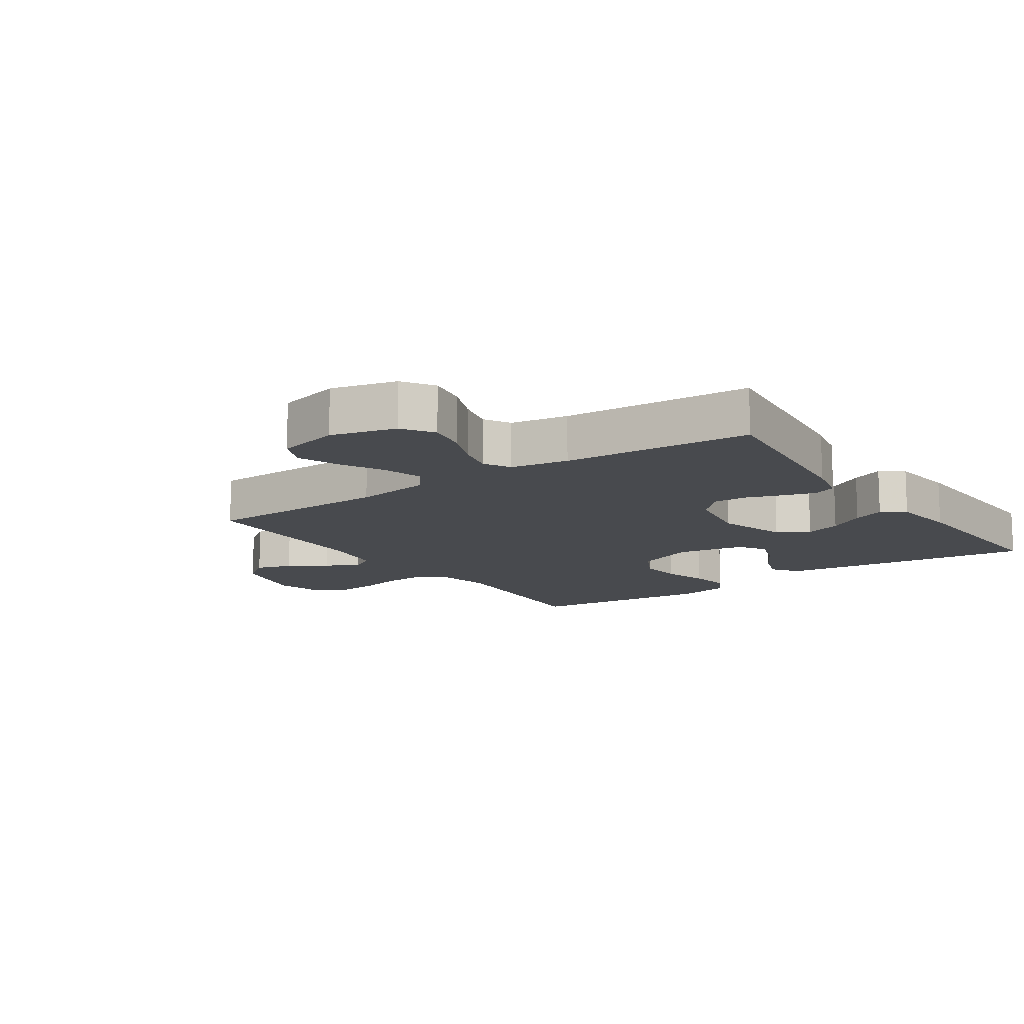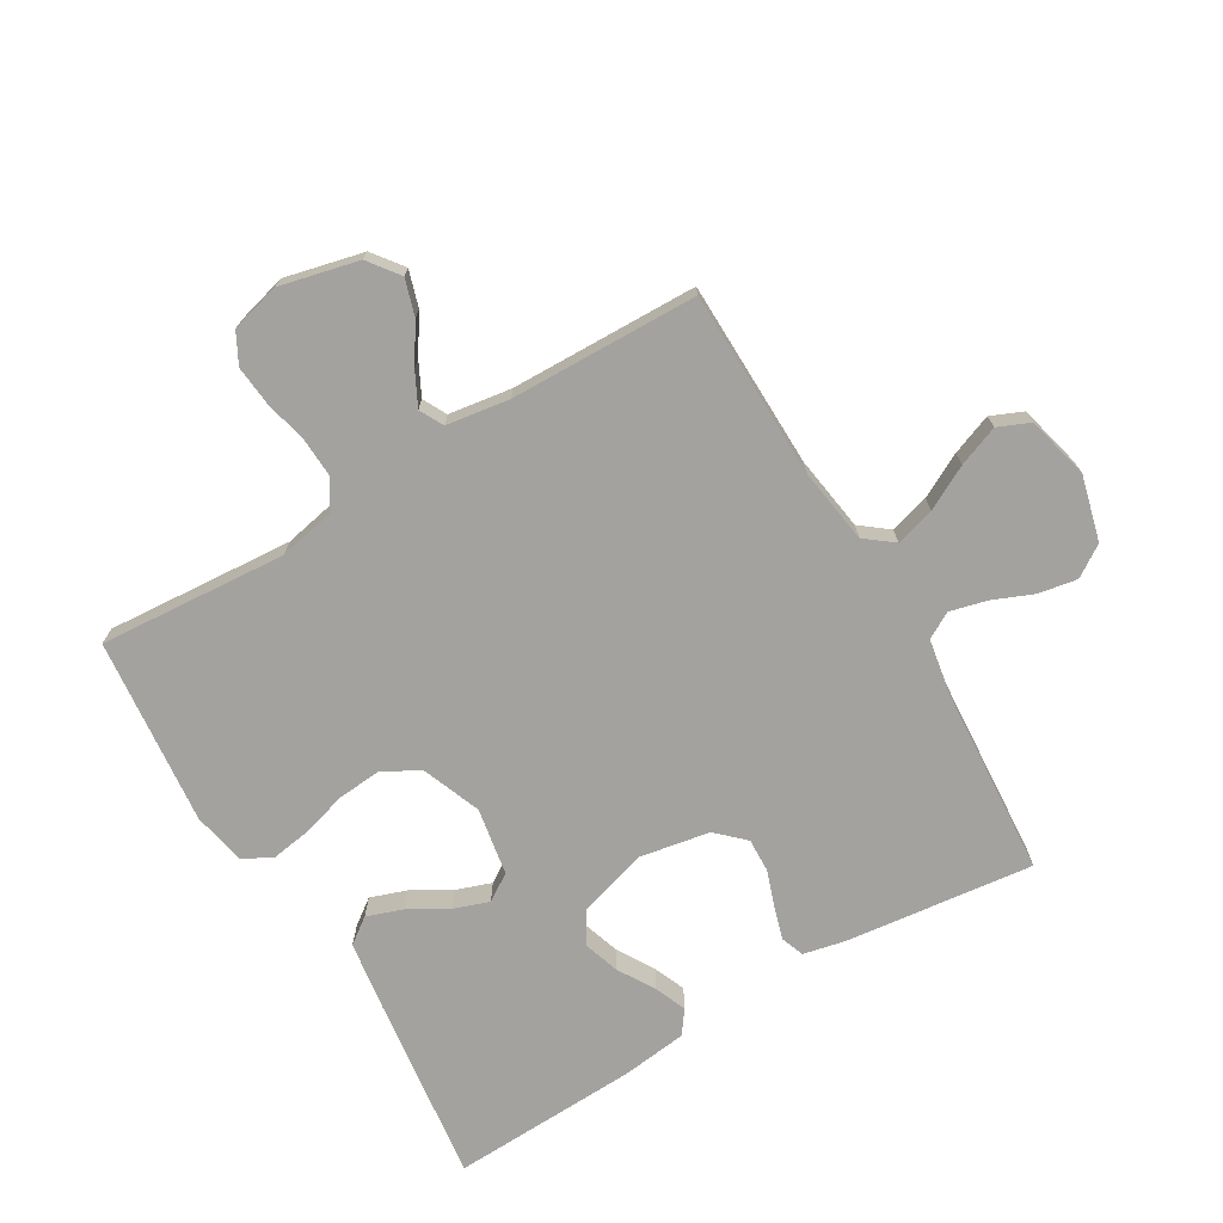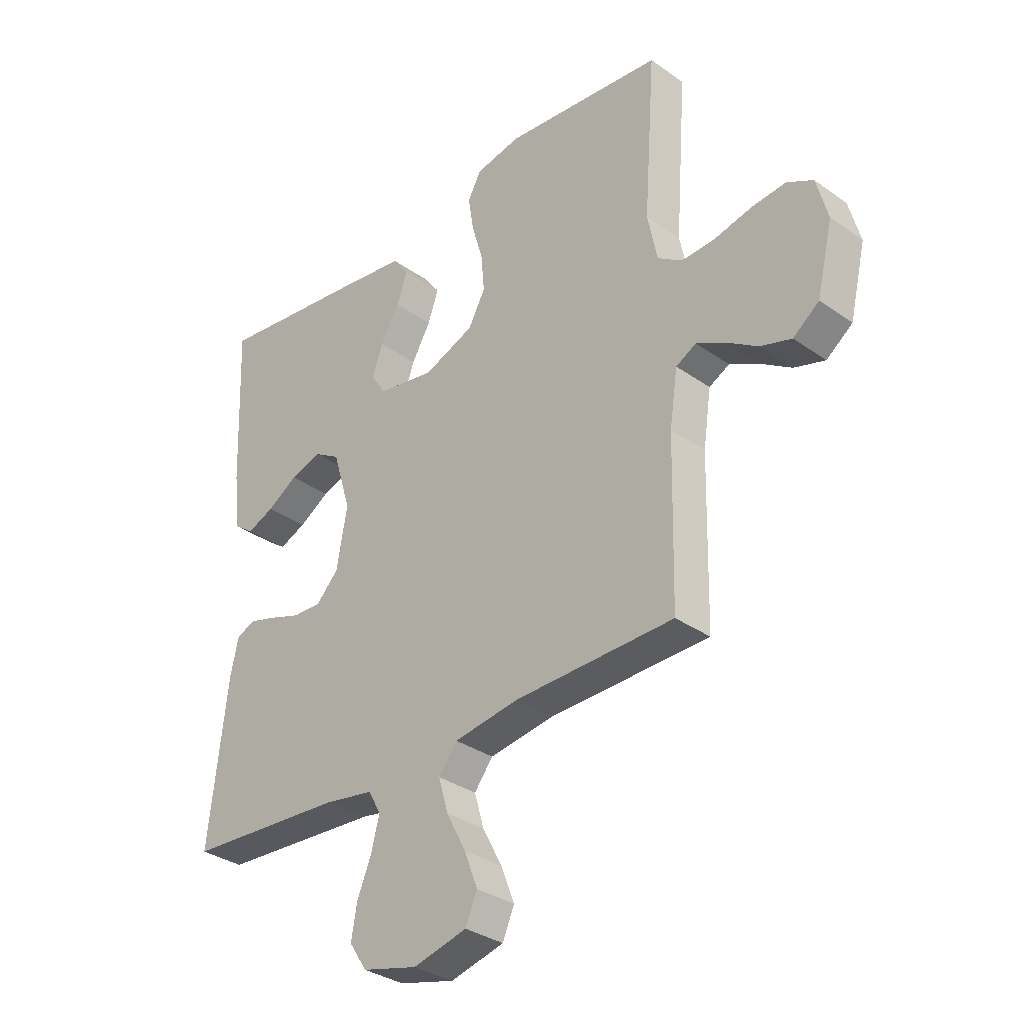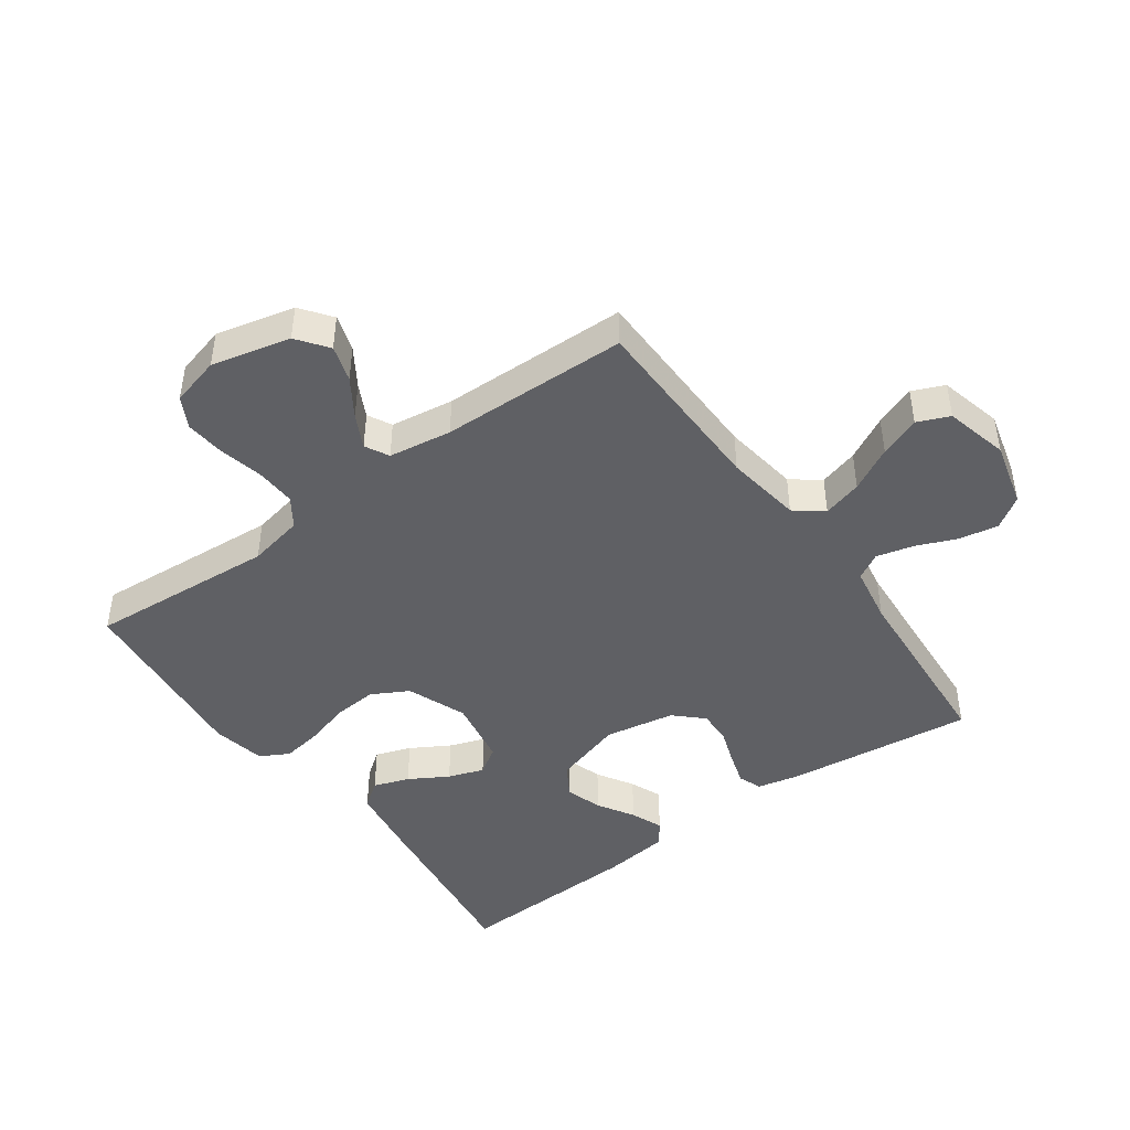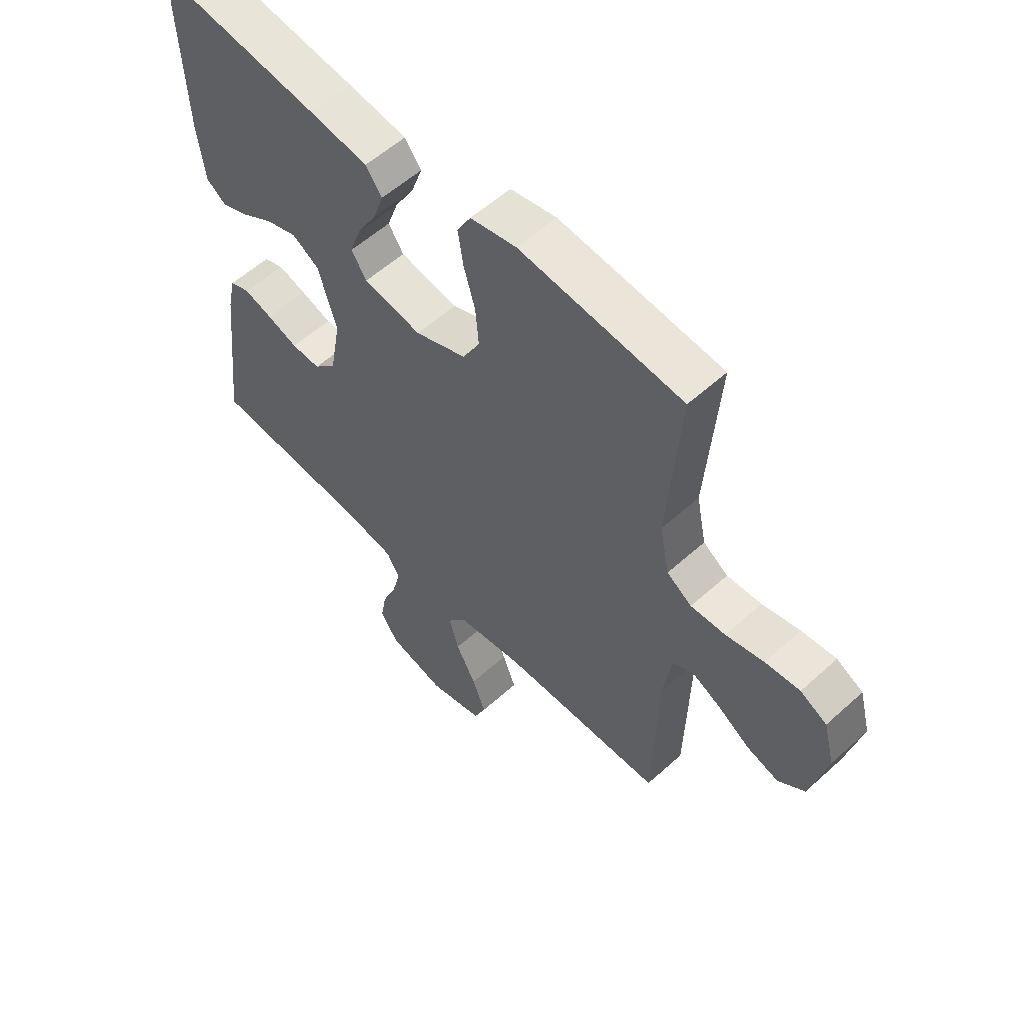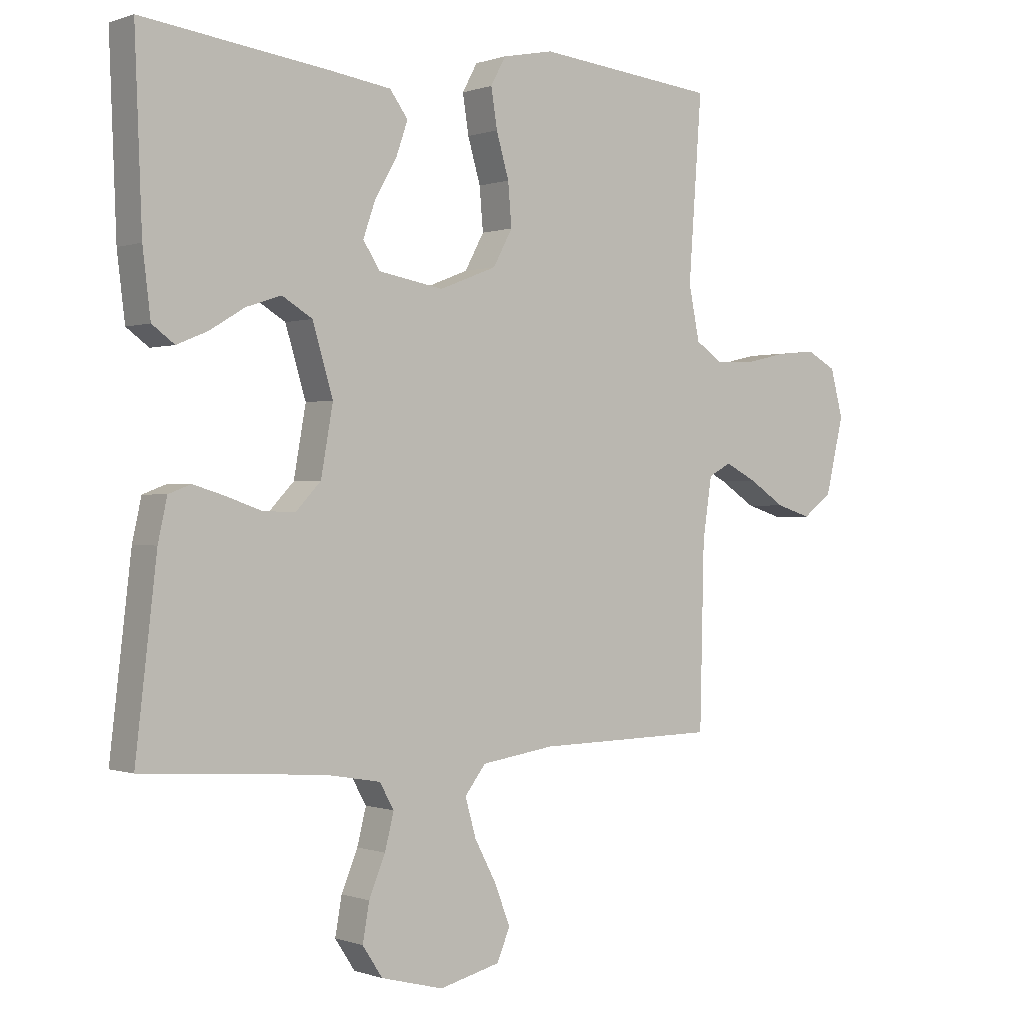
<metadata>
{"format":"obj","ext":"obj","renderer":"f3d","projection":"perspective","resolution":1024,"background":"white","views":[{"elev":-12.8,"azim":-145.3,"up":"+Y"},{"elev":-72.4,"azim":120.7,"up":"+Y"},{"elev":-33.1,"azim":45.8,"up":"+Z"},{"elev":-45.1,"azim":125.8,"up":"+Y"},{"elev":56.7,"azim":46.7,"up":"+Z"},{"elev":-0.0,"azim":-37.6,"up":"+Z"}]}
</metadata>
<code>
v -0.5 0.07 -0.5
v -0.465 0.07 -0.2
v -0.45 0.07 -0.132
v -0.413 0.07 -0.118
v -0.36 0.07 -0.134
v -0.303 0.07 -0.154
v -0.249 0.07 -0.156
v -0.207 0.07 -0.112
v -0.187 0.07 0
v -0.221 0.07 0.112
v -0.271 0.07 0.142
v -0.329 0.07 0.123
v -0.387 0.07 0.088
v -0.438 0.07 0.067
v -0.475 0.07 0.094
v -0.488 0.07 0.2
v -0.5 0.07 0.5
v -0.2 0.07 0.461
v -0.09 0.07 0.445
v -0.06 0.07 0.404
v -0.08 0.07 0.347
v -0.116 0.07 0.285
v -0.136 0.07 0.228
v -0.108 0.07 0.185
v 0 0.07 0.166
v 0.095 0.07 0.203
v 0.127 0.07 0.262
v 0.121 0.07 0.332
v 0.1 0.07 0.404
v 0.09 0.07 0.468
v 0.115 0.07 0.514
v 0.2 0.07 0.531
v 0.5 0.07 0.5
v 0.478 0.07 0.2
v 0.496 0.07 0.111
v 0.542 0.07 0.08
v 0.606 0.07 0.083
v 0.676 0.07 0.099
v 0.74 0.07 0.105
v 0.789 0.07 0.079
v 0.81 0.07 0
v 0.78 0.07 -0.126
v 0.731 0.07 -0.163
v 0.673 0.07 -0.145
v 0.613 0.07 -0.106
v 0.56 0.07 -0.079
v 0.522 0.07 -0.099
v 0.507 0.07 -0.2
v 0.5 0.07 -0.5
v 0.2 0.07 -0.505
v 0.078 0.07 -0.523
v 0.043 0.07 -0.568
v 0.061 0.07 -0.631
v 0.098 0.07 -0.701
v 0.123 0.07 -0.766
v 0.101 0.07 -0.817
v 0 0.07 -0.842
v -0.104 0.07 -0.815
v -0.137 0.07 -0.765
v -0.126 0.07 -0.703
v -0.099 0.07 -0.638
v -0.084 0.07 -0.579
v -0.108 0.07 -0.537
v -0.2 0.07 -0.521
v -0.5 0 -0.5
v -0.465 0 -0.2
v -0.45 0 -0.132
v -0.413 0 -0.118
v -0.36 0 -0.134
v -0.303 0 -0.154
v -0.249 0 -0.156
v -0.207 0 -0.112
v -0.187 0 0
v -0.221 0 0.112
v -0.271 0 0.142
v -0.329 0 0.123
v -0.387 0 0.088
v -0.438 0 0.067
v -0.475 0 0.094
v -0.488 0 0.2
v -0.5 0 0.5
v -0.2 0 0.461
v -0.09 0 0.445
v -0.06 0 0.404
v -0.08 0 0.347
v -0.116 0 0.285
v -0.136 0 0.228
v -0.108 0 0.185
v 0 0 0.166
v 0.095 0 0.203
v 0.127 0 0.262
v 0.121 0 0.332
v 0.1 0 0.404
v 0.09 0 0.468
v 0.115 0 0.514
v 0.2 0 0.531
v 0.5 0 0.5
v 0.478 0 0.2
v 0.496 0 0.111
v 0.542 0 0.08
v 0.606 0 0.083
v 0.676 0 0.099
v 0.74 0 0.105
v 0.789 0 0.079
v 0.81 0 0
v 0.78 0 -0.126
v 0.731 0 -0.163
v 0.673 0 -0.145
v 0.613 0 -0.106
v 0.56 0 -0.079
v 0.522 0 -0.099
v 0.507 0 -0.2
v 0.5 0 -0.5
v 0.2 0 -0.505
v 0.078 0 -0.523
v 0.043 0 -0.568
v 0.061 0 -0.631
v 0.098 0 -0.701
v 0.123 0 -0.766
v 0.101 0 -0.817
v 0 0 -0.842
v -0.104 0 -0.815
v -0.137 0 -0.765
v -0.126 0 -0.703
v -0.099 0 -0.638
v -0.084 0 -0.579
v -0.108 0 -0.537
v -0.2 0 -0.521
f 58 59 60 61
f 58 61 62
f 57 58 62
f 56 57 62
f 53 54 55 56
f 52 53 56 62
f 51 52 62 63
f 48 49 50
f 47 48 50 51
f 42 43 44 45
f 42 45 46
f 41 42 46
f 40 41 46
f 37 38 39 40
f 36 37 40 46
f 35 36 46 47
f 31 32 33 34
f 28 29 30 31
f 27 28 31 34
f 26 27 34 35
f 19 20 21 22
f 19 22 23
f 18 19 23
f 17 18 23
f 16 17 23 24
f 12 13 14 15
f 11 12 15 16
f 3 4 5 6
f 1 2 3 6
f 64 1 6 7
f 63 64 7 8
f 51 63 8 9
f 47 51 9 10
f 25 26 35 47
f 25 47 10 11
f 11 16 24 25
f 125 124 123 122
f 126 125 122
f 126 122 121
f 126 121 120
f 120 119 118 117
f 126 120 117 116
f 127 126 116 115
f 114 113 112
f 115 114 112 111
f 109 108 107 106
f 110 109 106
f 110 106 105
f 110 105 104
f 104 103 102 101
f 110 104 101 100
f 111 110 100 99
f 98 97 96 95
f 95 94 93 92
f 98 95 92 91
f 99 98 91 90
f 86 85 84 83
f 87 86 83
f 87 83 82
f 87 82 81
f 88 87 81 80
f 79 78 77 76
f 80 79 76 75
f 70 69 68 67
f 70 67 66 65
f 71 70 65 128
f 72 71 128 127
f 73 72 127 115
f 74 73 115 111
f 111 99 90 89
f 75 74 111 89
f 89 88 80 75
f 1 65 66 2
f 2 66 67 3
f 3 67 68 4
f 4 68 69 5
f 5 69 70 6
f 6 70 71 7
f 7 71 72 8
f 8 72 73 9
f 9 73 74 10
f 10 74 75 11
f 11 75 76 12
f 12 76 77 13
f 13 77 78 14
f 14 78 79 15
f 15 79 80 16
f 16 80 81 17
f 17 81 82 18
f 18 82 83 19
f 19 83 84 20
f 20 84 85 21
f 21 85 86 22
f 22 86 87 23
f 23 87 88 24
f 24 88 89 25
f 25 89 90 26
f 26 90 91 27
f 27 91 92 28
f 28 92 93 29
f 29 93 94 30
f 30 94 95 31
f 31 95 96 32
f 32 96 97 33
f 33 97 98 34
f 34 98 99 35
f 35 99 100 36
f 36 100 101 37
f 37 101 102 38
f 38 102 103 39
f 39 103 104 40
f 40 104 105 41
f 41 105 106 42
f 42 106 107 43
f 43 107 108 44
f 44 108 109 45
f 45 109 110 46
f 46 110 111 47
f 47 111 112 48
f 48 112 113 49
f 49 113 114 50
f 50 114 115 51
f 51 115 116 52
f 52 116 117 53
f 53 117 118 54
f 54 118 119 55
f 55 119 120 56
f 56 120 121 57
f 57 121 122 58
f 58 122 123 59
f 59 123 124 60
f 60 124 125 61
f 61 125 126 62
f 62 126 127 63
f 63 127 128 64
f 64 128 65 1

</code>
